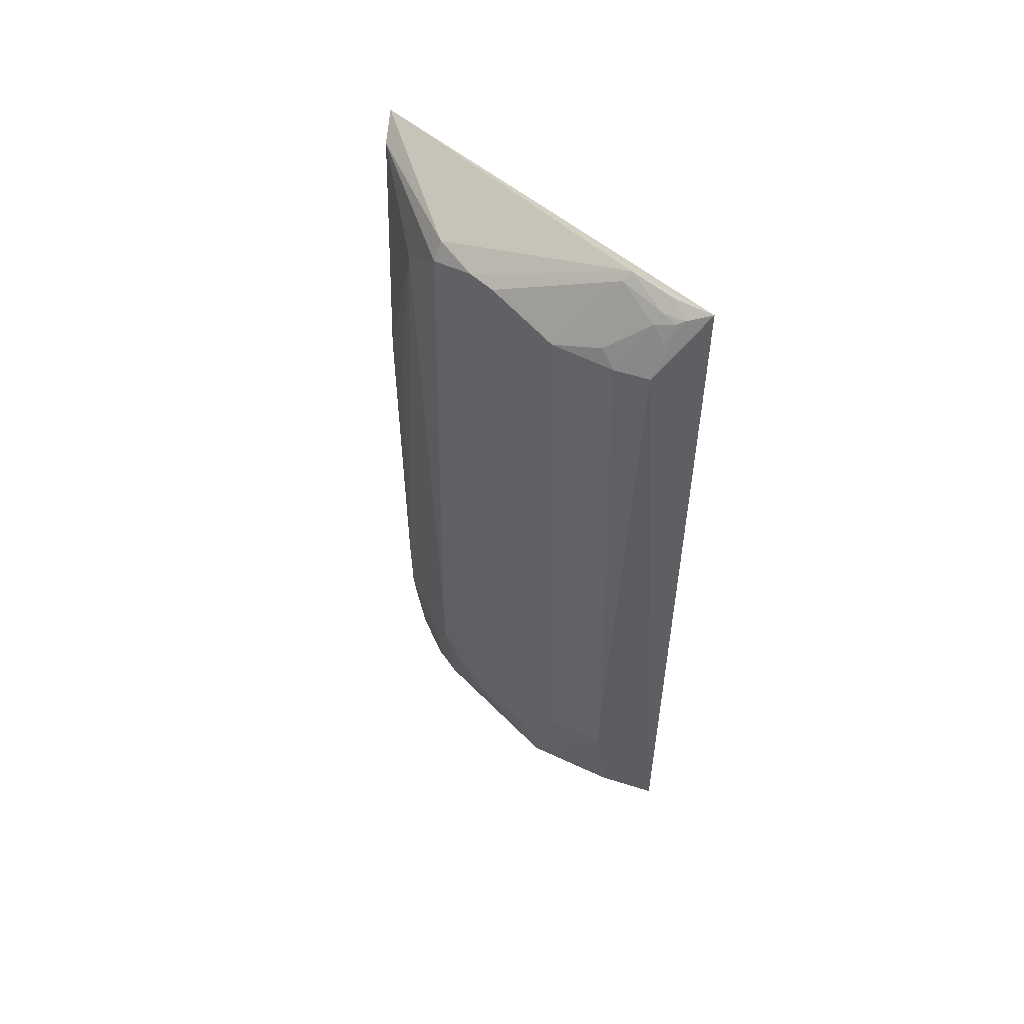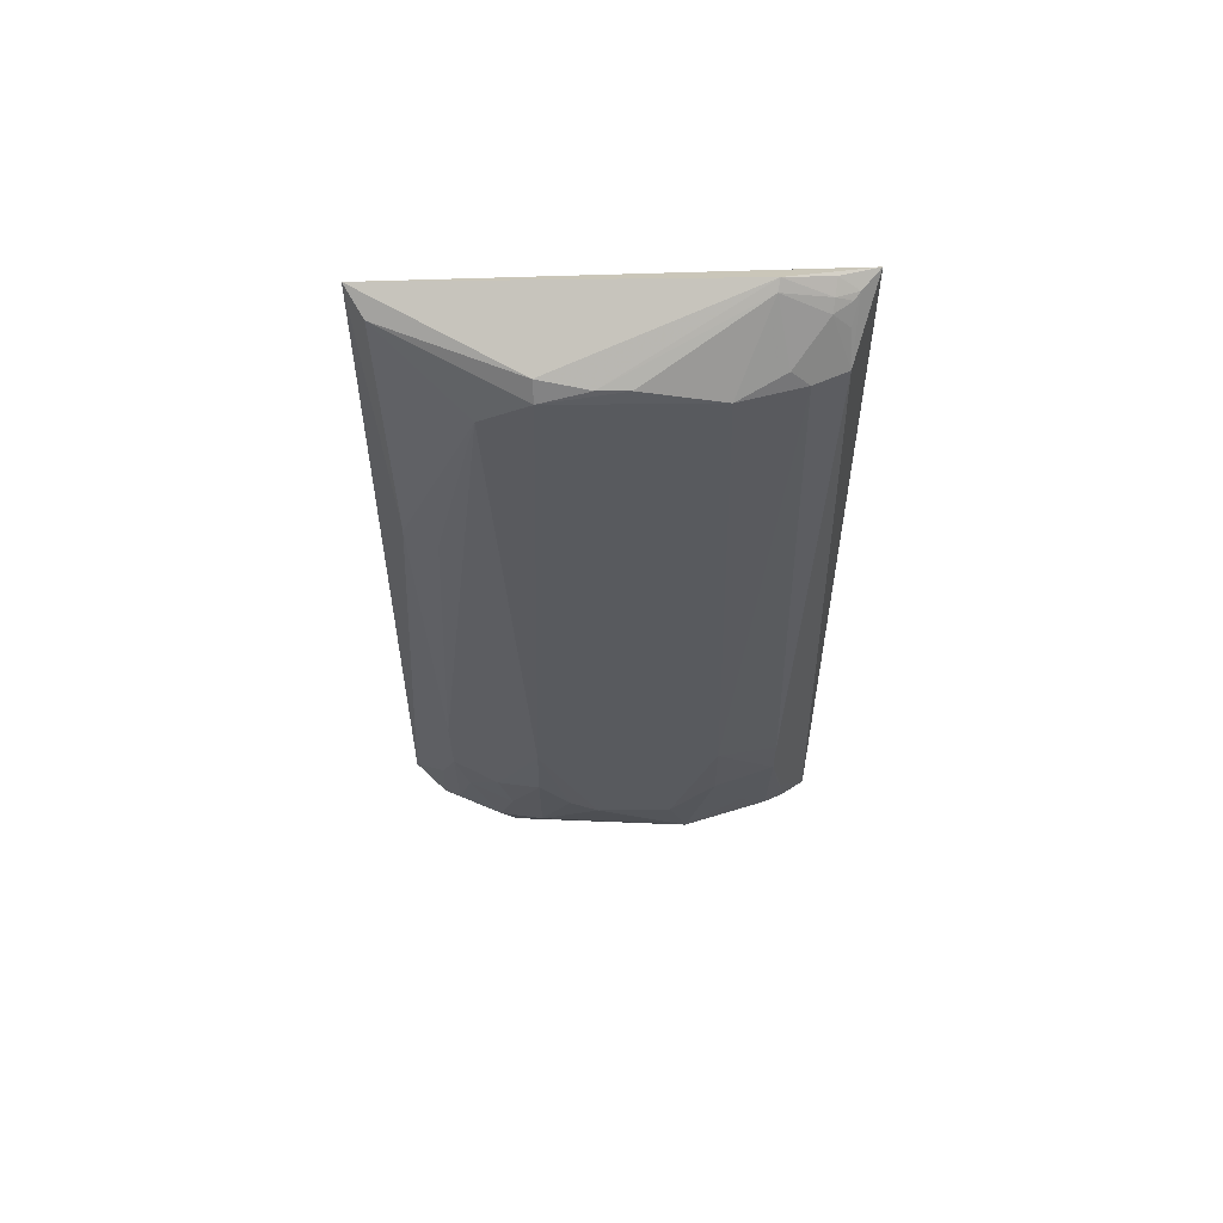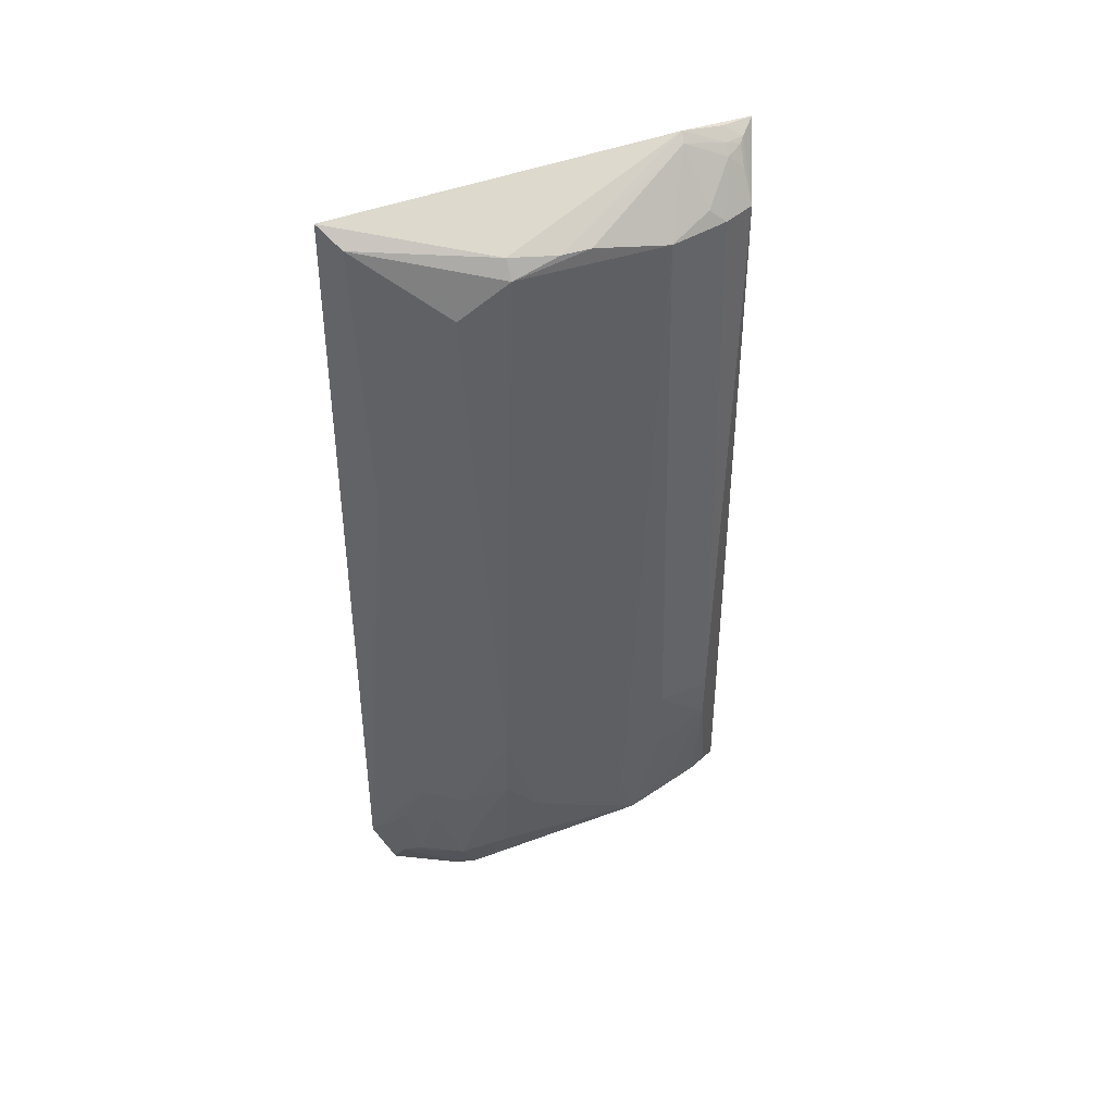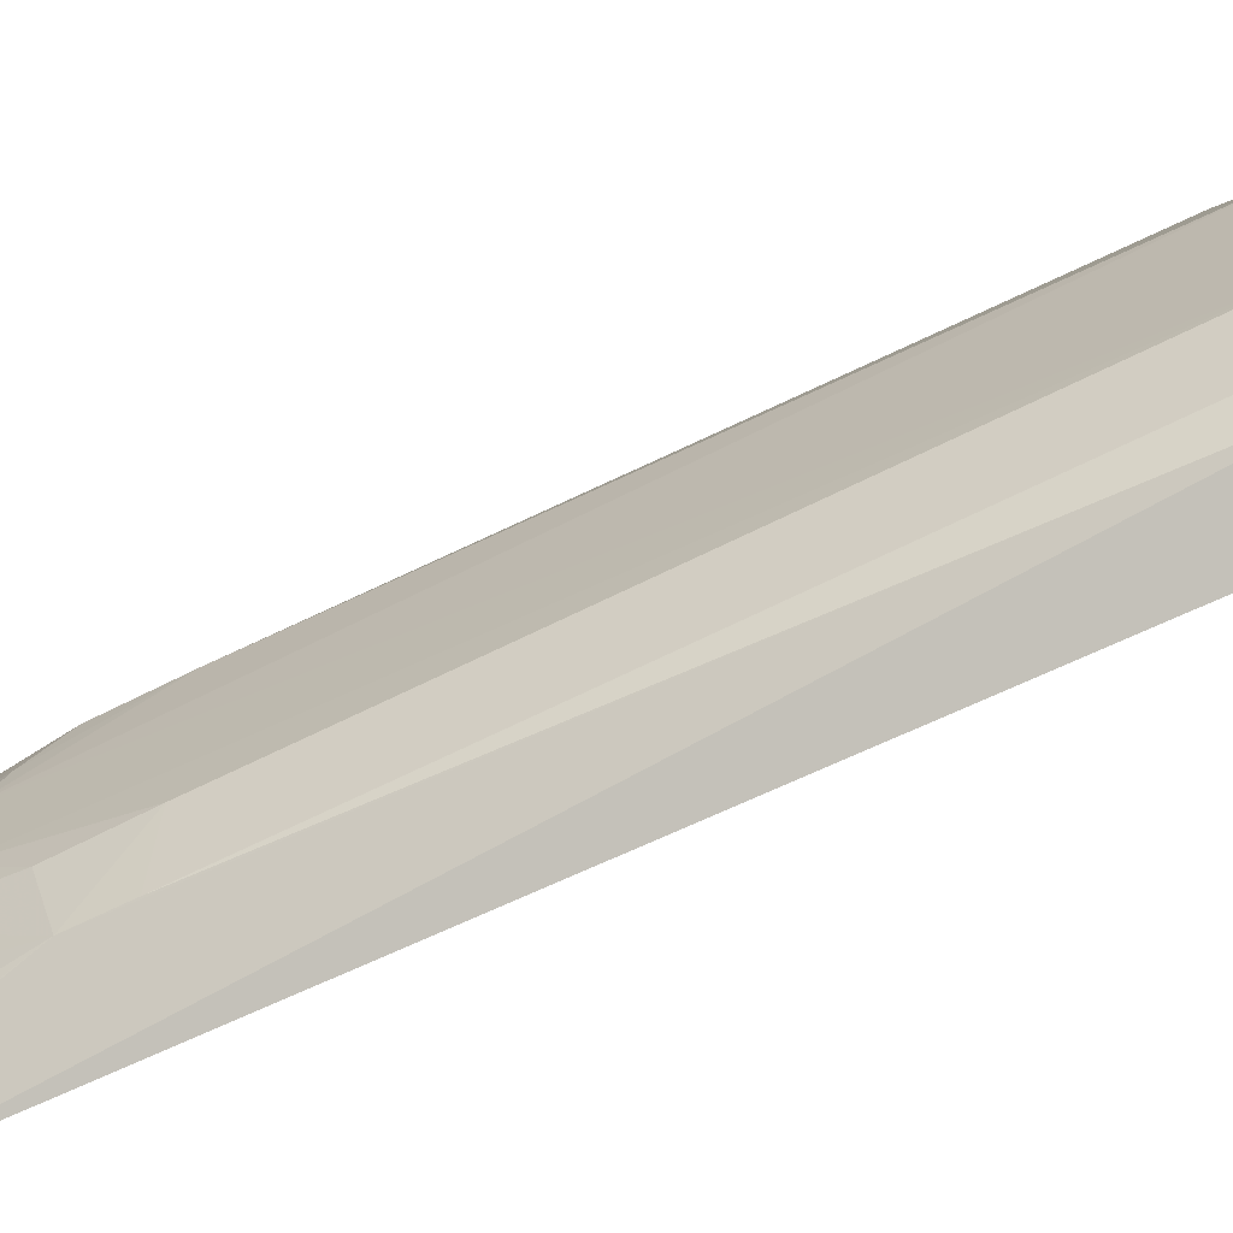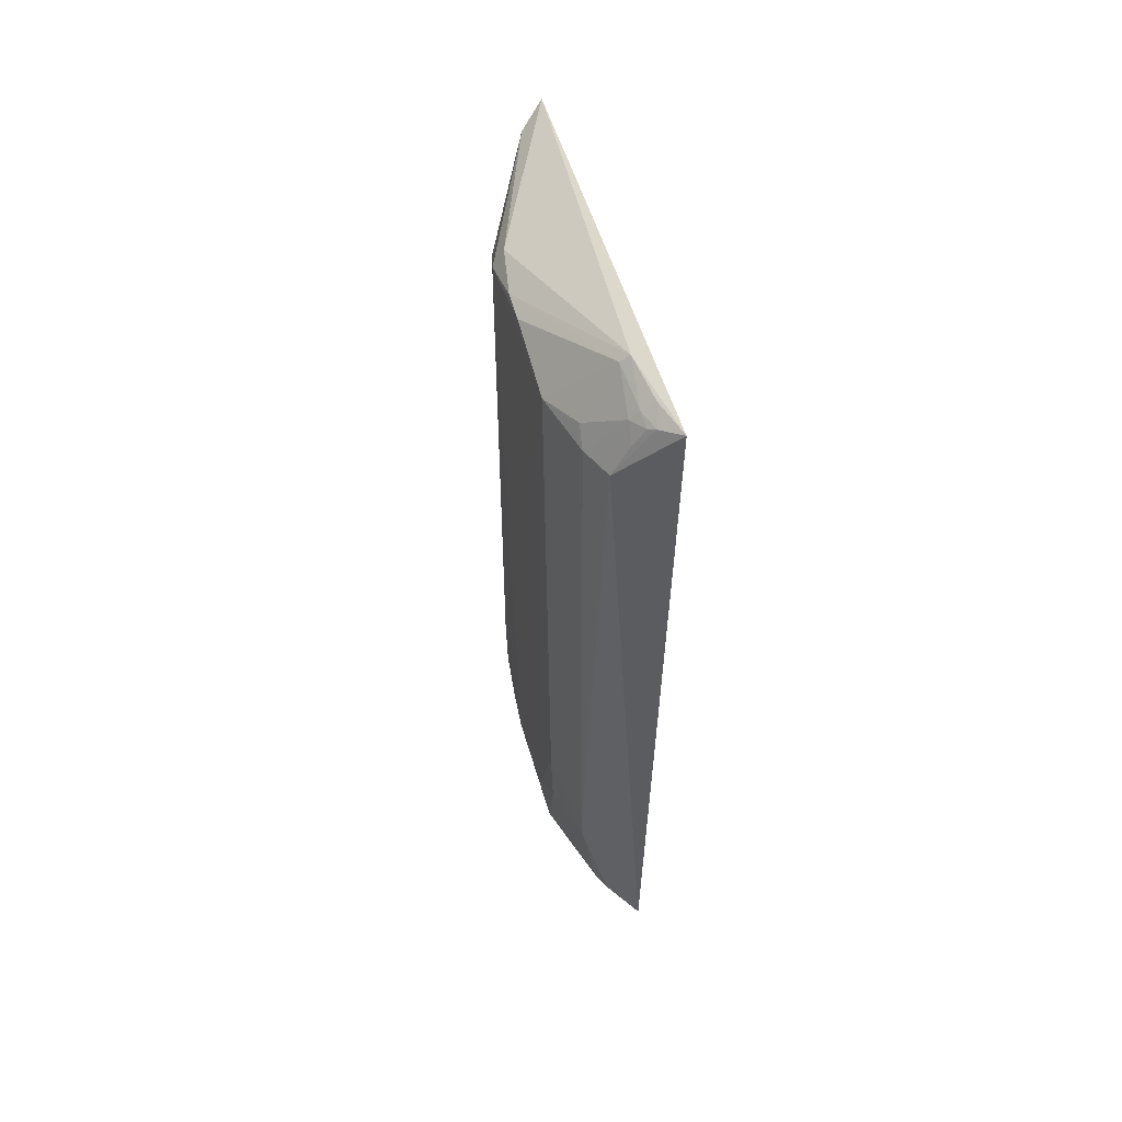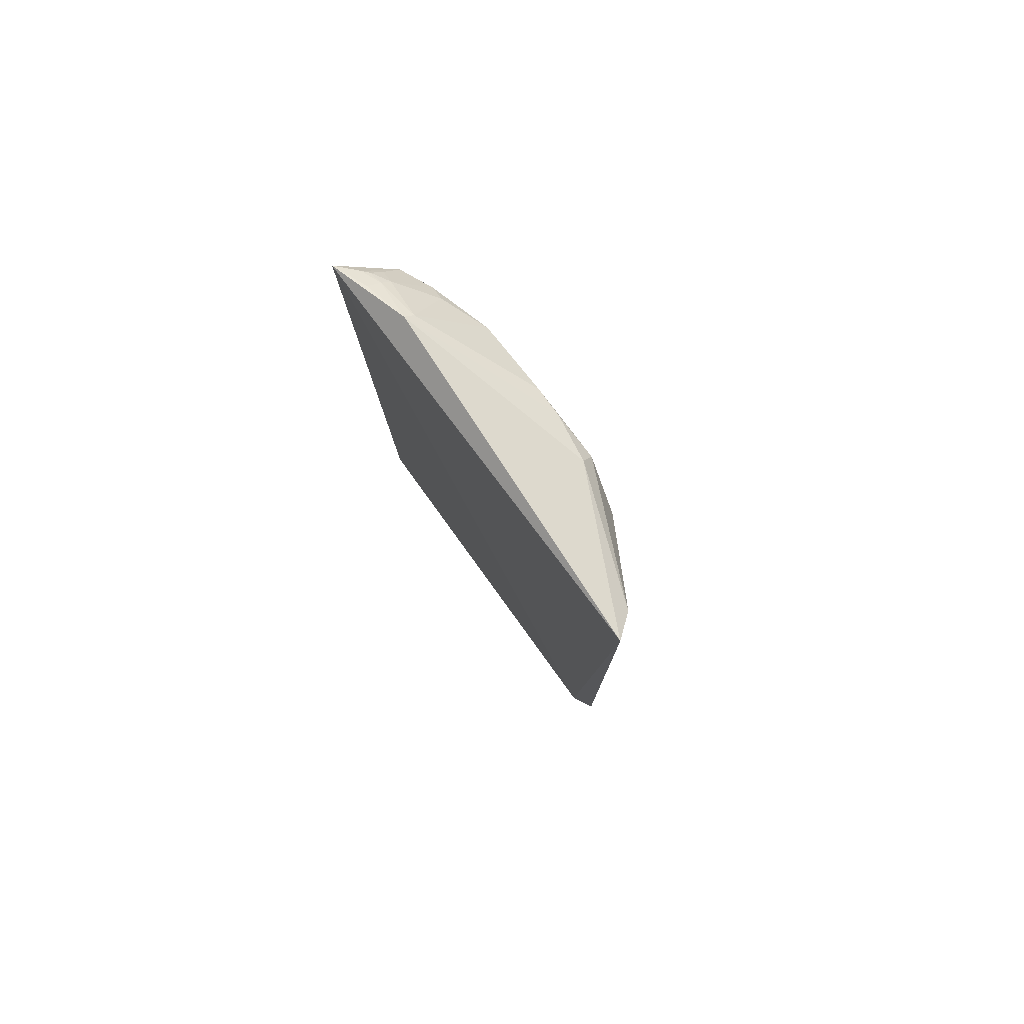
<metadata>
{"format":"obj","ext":"obj","renderer":"f3d","projection":"perspective","resolution":1024,"background":"white","views":[{"elev":53.4,"azim":-46.2,"up":"+Z"},{"elev":59.2,"azim":-90.7,"up":"+Z"},{"elev":43.0,"azim":-112.0,"up":"+Z"},{"elev":-69.8,"azim":-64.4,"up":"+Y"},{"elev":55.5,"azim":-16.7,"up":"+Z"},{"elev":79.6,"azim":142.0,"up":"+Z"}]}
</metadata>
<code>
v -0.0241 0.01687 0.07209
v -0.02447 -0.01411 0.07341
v -0.02436 0.01541 0.006794
v -0.02638 0.01094 0.006244
v -0.03068 0.005855 0.06898
v -0.0253 -0.01452 0.008862
v -0.02595 -0.008131 0.07437
v -0.02817 0.01383 0.02412
v -0.02948 -0.01008 0.06894
v -0.02985 0.005933 0.07032
v -0.02981 0.009436 0.06615
v -0.02478 0.01729 0.01184
v -0.03066 -0.003198 0.01501
v -0.02849 -0.01245 0.06904
v -0.02702 -0.01118 0.07231
v -0.02589 0.01559 0.07079
v -0.03059 0.000206 0.07007
v -0.03057 0.007015 0.02411
v -0.02699 0.0138 0.01027
v -0.03022 -0.004549 0.01117
v -0.02635 -0.0113 0.07302
v -0.02627 -0.01241 0.07262
v -0.02724 0.01506 0.05063
v -0.03053 0.002387 0.07004
v -0.02661 -0.007978 0.07381
v -0.03068 -0.005523 0.06895
v -0.03068 0.002491 0.01503
v -0.02611 0.0151 0.009596
v -0.02933 0.01034 0.01746
v -0.02735 0.009292 0.006662
v -0.02937 -0.01116 0.01978
v -0.02539 -0.01145 0.07375
v -0.02717 -0.01233 0.07129
v -0.02581 -0.01281 0.0729
v -0.02847 0.01269 0.05063
v -0.0293 -0.008822 0.07002
v -0.02815 0.01374 0.0189
v -0.03047 0.007049 0.01881
v -0.0295 0.007028 0.01116
v -0.02695 0.01033 0.006701
v -0.02816 -0.01112 0.0111
v -0.02939 -0.01118 0.02318
v -0.03049 -0.006634 0.01882
v -0.02703 0.01484 0.01509
v -0.02814 0.01269 0.01507
v -0.03058 0.004696 0.01624
v -0.02826 0.01042 0.0096
v -0.02928 0.009299 0.01392
v -0.0293 -0.008852 0.01393
v -0.02755 -0.01255 0.01117
v -0.03062 -0.006631 0.02424
v -0.02806 -0.01219 0.01396
f 1 2 3
f 6 3 2
f 6 4 3
f 7 2 1
f 10 7 1
f 12 1 3
f 14 6 2
f 15 9 14
f 16 10 1
f 16 5 10
f 16 11 5
f 18 11 8
f 18 5 11
f 22 21 15
f 23 11 16
f 23 12 8
f 23 16 1
f 23 1 12
f 24 7 10
f 24 10 5
f 24 5 17
f 25 24 17
f 25 7 24
f 25 21 7
f 25 15 21
f 26 25 17
f 26 17 5
f 27 5 18
f 27 26 5
f 27 13 26
f 27 20 13
f 28 12 3
f 28 3 4
f 29 18 8
f 30 4 6
f 30 6 20
f 31 6 14
f 32 2 7
f 32 7 21
f 33 22 15
f 33 15 14
f 34 21 22
f 34 32 21
f 34 2 32
f 34 22 33
f 34 33 14
f 34 14 2
f 35 23 8
f 35 8 11
f 35 11 23
f 36 26 9
f 36 9 15
f 36 15 25
f 36 25 26
f 37 8 12
f 37 29 8
f 38 18 29
f 39 30 20
f 39 20 27
f 40 28 4
f 40 4 30
f 41 20 6
f 42 31 14
f 42 14 9
f 43 13 20
f 43 20 31
f 44 28 19
f 44 19 37
f 44 37 12
f 44 12 28
f 45 37 19
f 45 29 37
f 46 27 18
f 46 18 38
f 46 39 27
f 46 38 39
f 47 30 39
f 47 40 30
f 47 19 28
f 47 28 40
f 47 45 19
f 48 39 38
f 48 38 29
f 48 47 39
f 48 29 45
f 48 45 47
f 49 41 31
f 49 31 20
f 49 20 41
f 50 41 6
f 50 31 41
f 51 42 9
f 51 9 26
f 51 26 13
f 51 13 43
f 51 43 31
f 51 31 42
f 52 50 6
f 52 6 31
f 52 31 50

</code>
